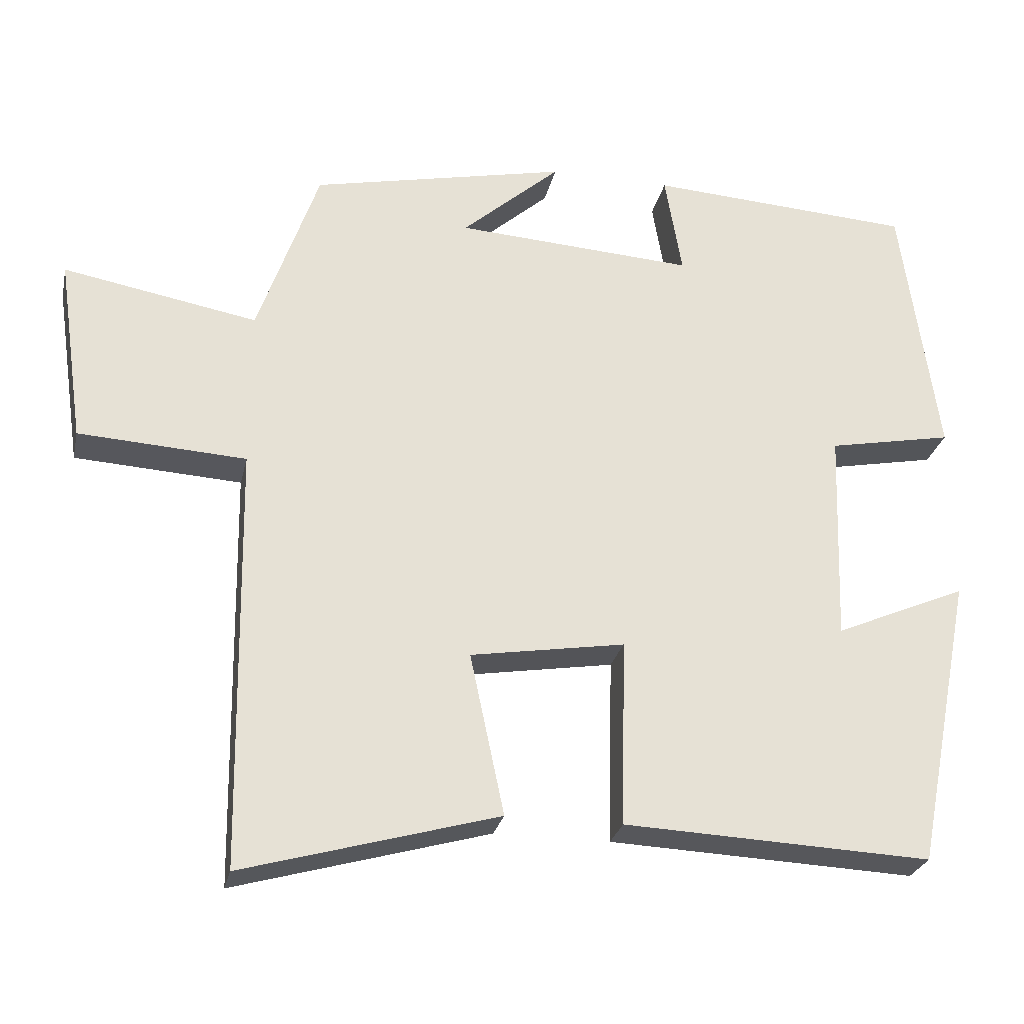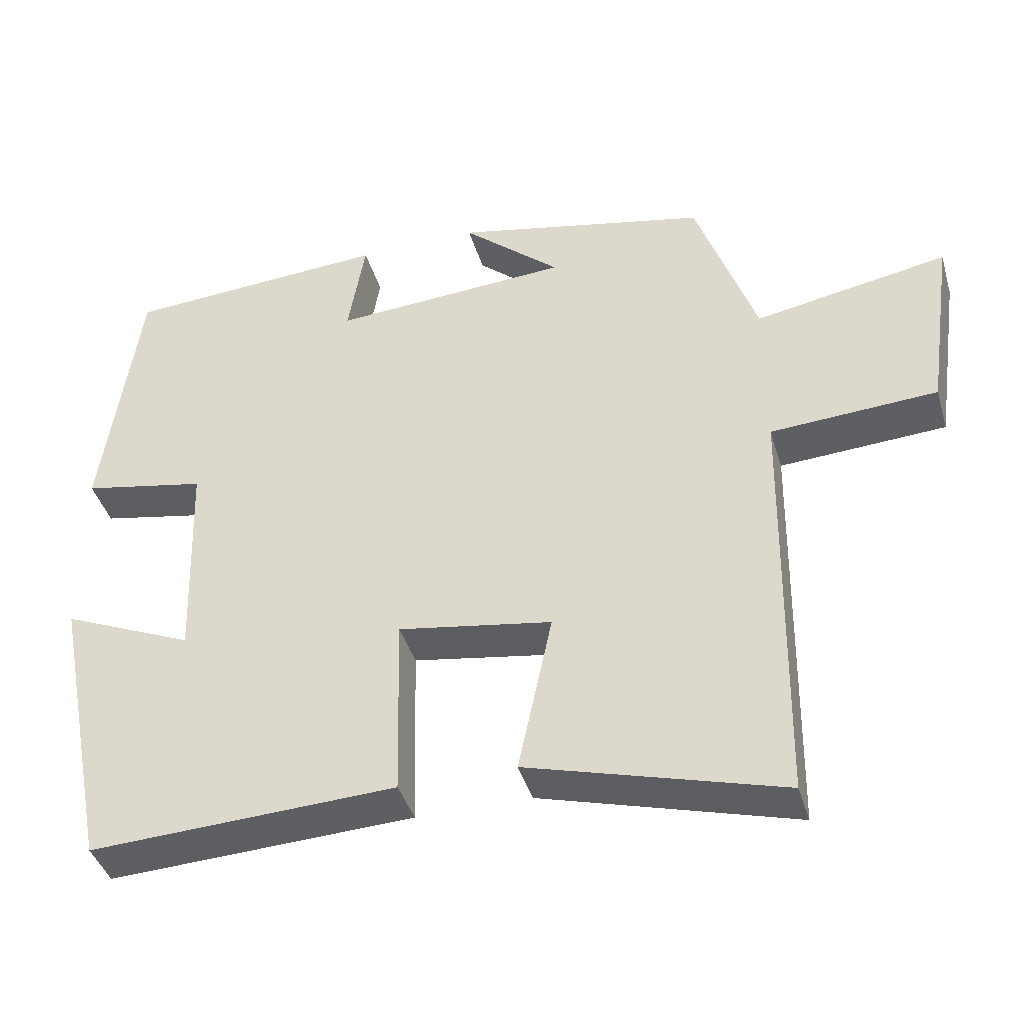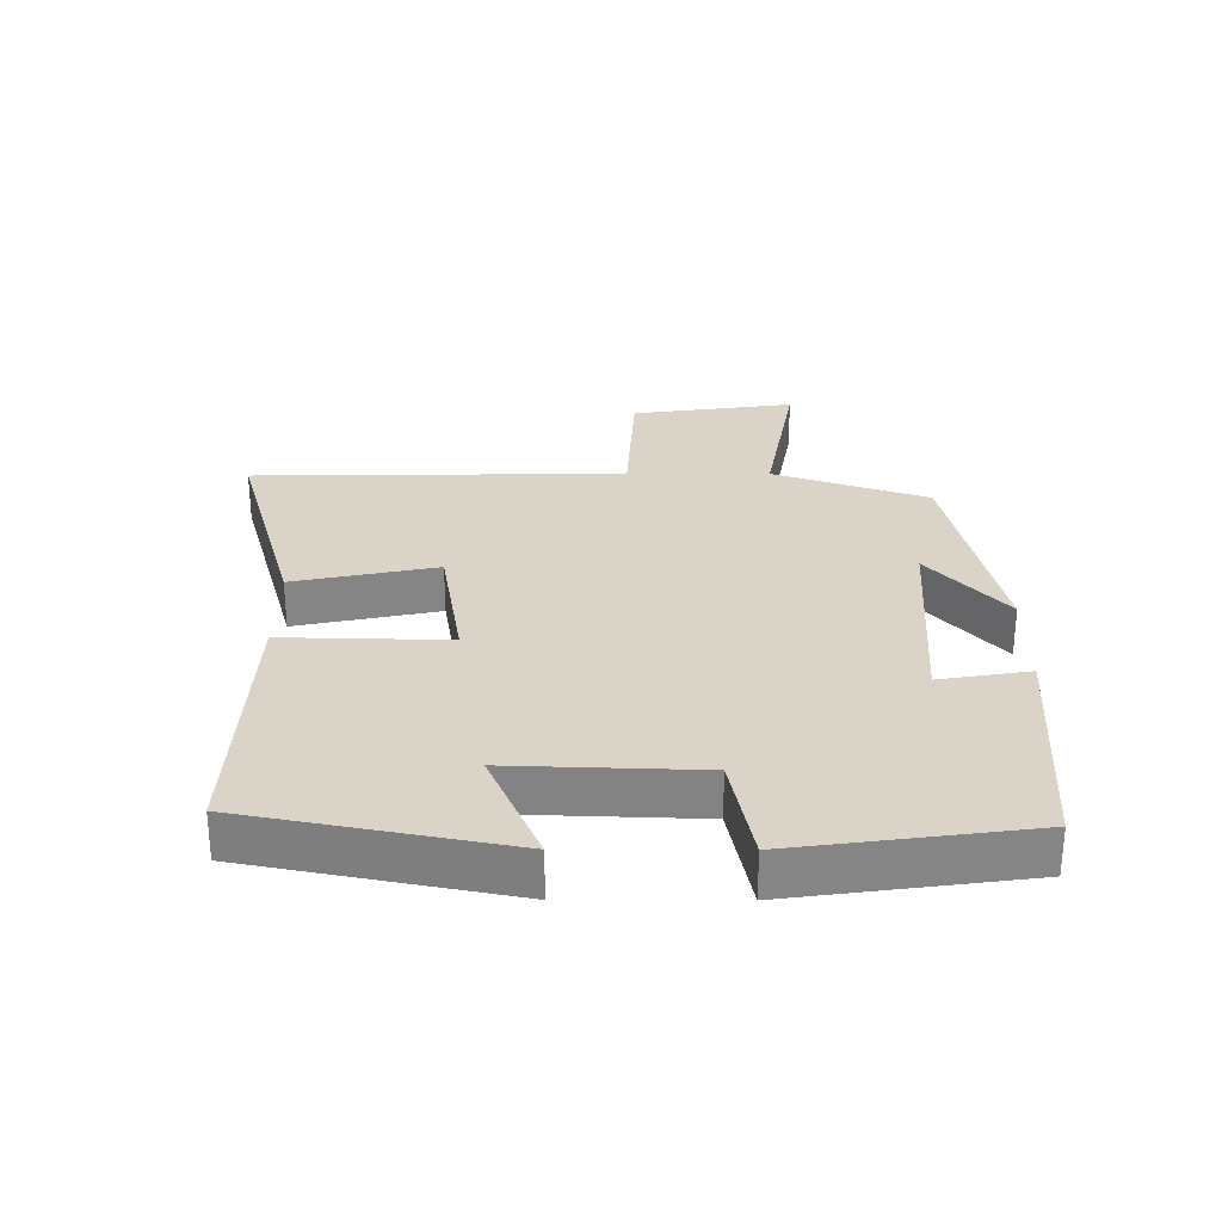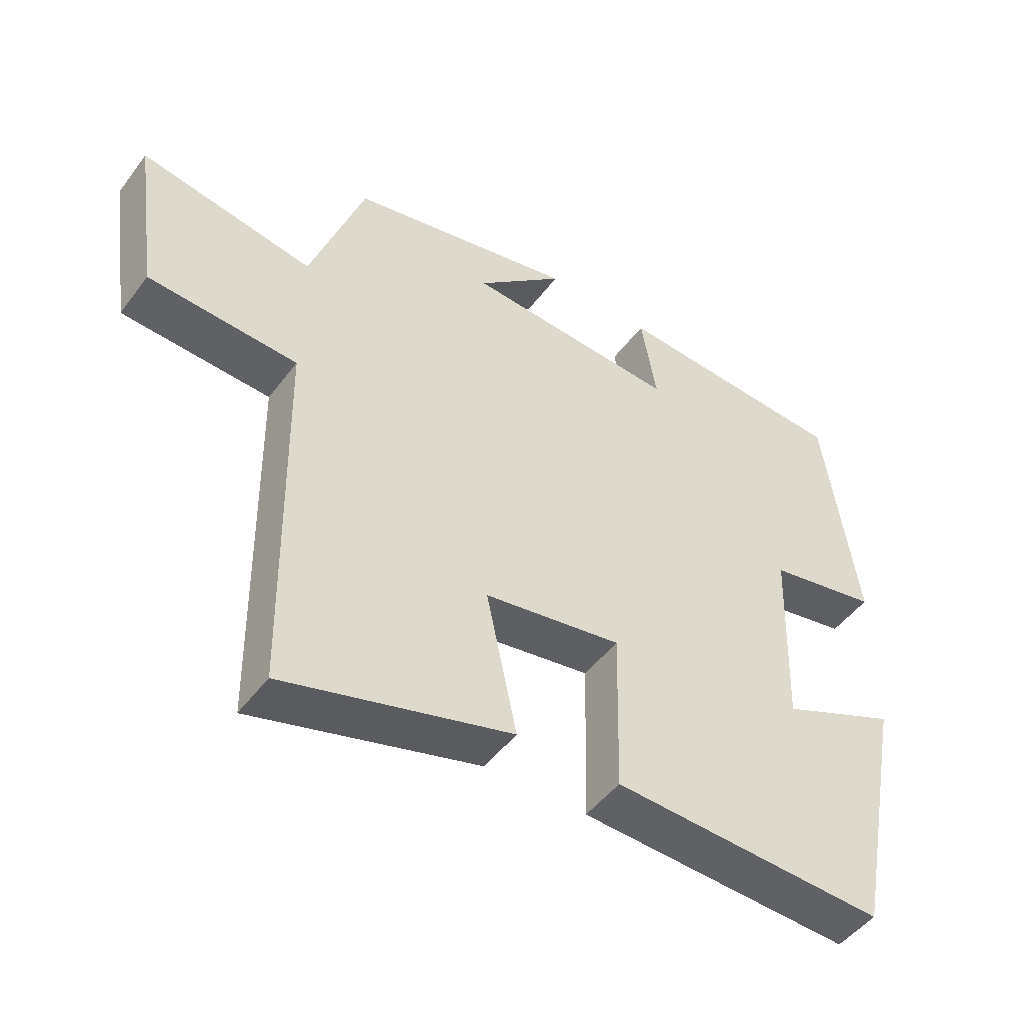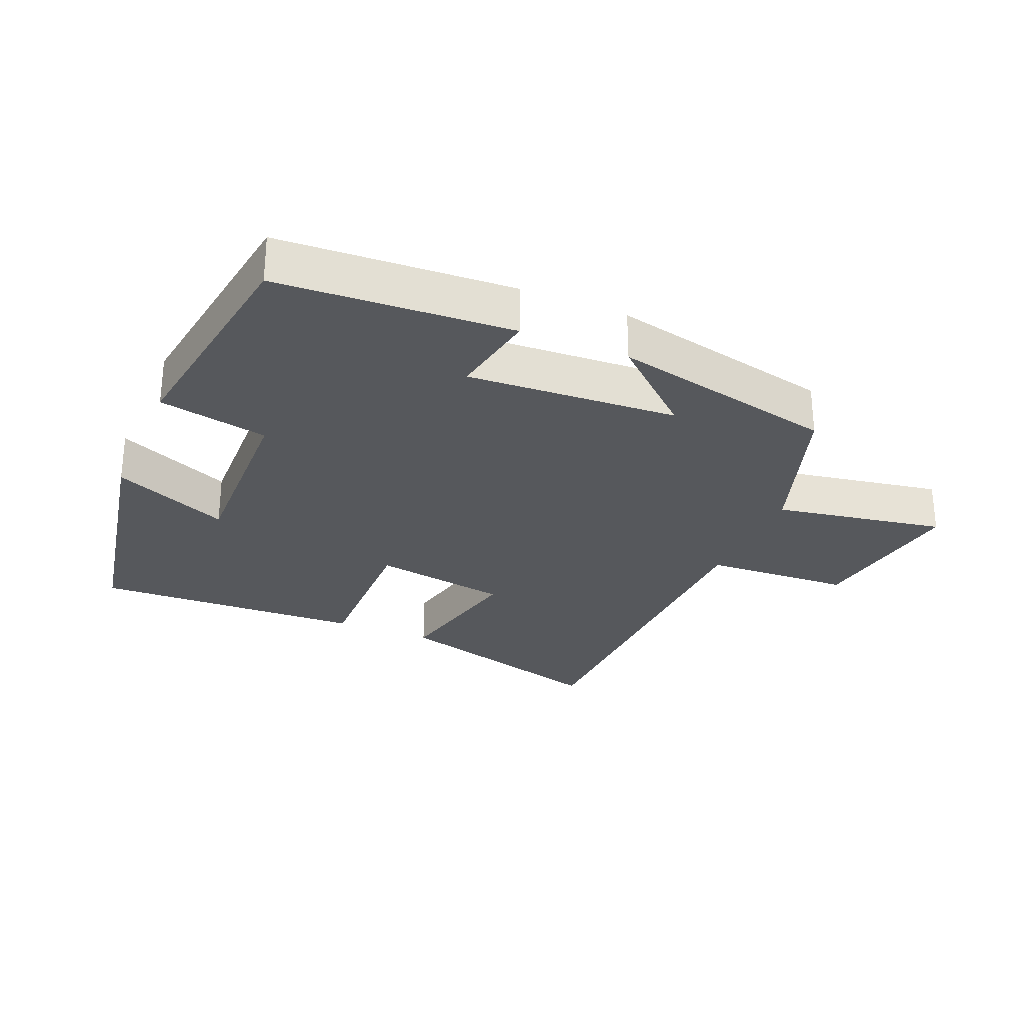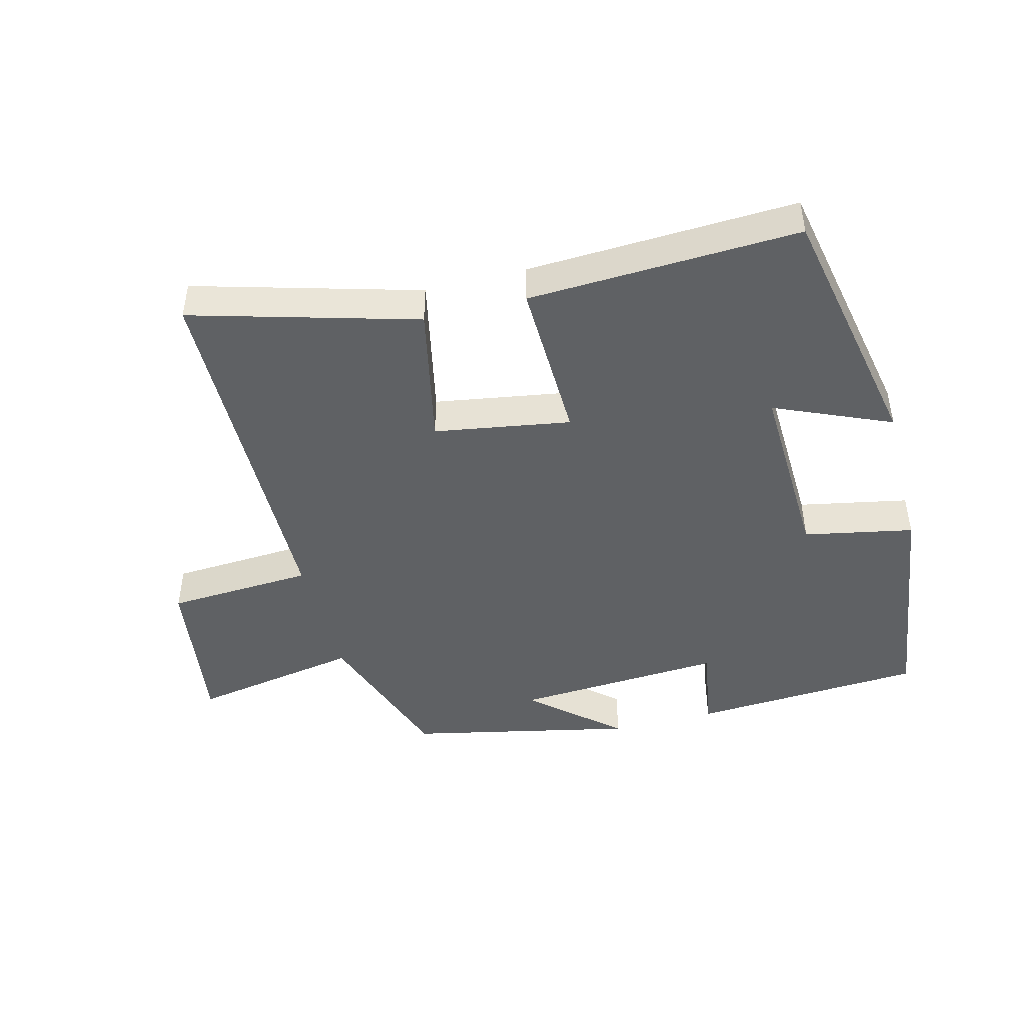
<metadata>
{"format":"obj","ext":"obj","renderer":"f3d","projection":"perspective","resolution":1024,"background":"white","views":[{"elev":-26.8,"azim":167.8,"up":"+Z"},{"elev":-41.2,"azim":16.2,"up":"+Z"},{"elev":28.6,"azim":-89.8,"up":"+Y"},{"elev":-48.4,"azim":144.9,"up":"+Z"},{"elev":-28.1,"azim":-23.2,"up":"+Y"},{"elev":-45.6,"azim":-165.5,"up":"+Y"}]}
</metadata>
<code>
v 0.491 0.07 -0.597
v 0.148 0.07 -0.5
v 0.194 0.07 -0.282
v -0.014 0.07 -0.248
v -0.008 0.07 -0.5
v -0.422 0.07 -0.518
v -0.5 0.07 -0.122
v -0.322 0.07 -0.199
v -0.332 0.07 0.089
v -0.5 0.07 0.122
v -0.451 0.07 0.478
v -0.093 0.07 0.5
v -0.116 0.07 0.363
v 0.206 0.07 0.383
v 0.073 0.07 0.5
v 0.418 0.07 0.426
v 0.5 0.07 0.19
v 0.761 0.07 0.237
v 0.725 0.07 -0.013
v 0.5 0.07 -0.026
v 0.491 0 -0.597
v 0.148 0 -0.5
v 0.194 0 -0.282
v -0.014 0 -0.248
v -0.008 0 -0.5
v -0.422 0 -0.518
v -0.5 0 -0.122
v -0.322 0 -0.199
v -0.332 0 0.089
v -0.5 0 0.122
v -0.451 0 0.478
v -0.093 0 0.5
v -0.116 0 0.363
v 0.206 0 0.383
v 0.073 0 0.5
v 0.418 0 0.426
v 0.5 0 0.19
v 0.761 0 0.237
v 0.725 0 -0.013
v 0.5 0 -0.026
f 17 18 19 20
f 14 15 16 17
f 13 14 17 20
f 10 11 12 13
f 9 10 13 20
f 8 9 20
f 5 6 7 8
f 4 5 8
f 4 8 20
f 3 4 20
f 1 2 3 20
f 40 39 38 37
f 37 36 35 34
f 40 37 34 33
f 33 32 31 30
f 40 33 30 29
f 40 29 28
f 28 27 26 25
f 28 25 24
f 40 28 24
f 40 24 23
f 40 23 22 21
f 1 21 22 2
f 2 22 23 3
f 3 23 24 4
f 4 24 25 5
f 5 25 26 6
f 6 26 27 7
f 7 27 28 8
f 8 28 29 9
f 9 29 30 10
f 10 30 31 11
f 11 31 32 12
f 12 32 33 13
f 13 33 34 14
f 14 34 35 15
f 15 35 36 16
f 16 36 37 17
f 17 37 38 18
f 18 38 39 19
f 19 39 40 20
f 20 40 21 1

</code>
